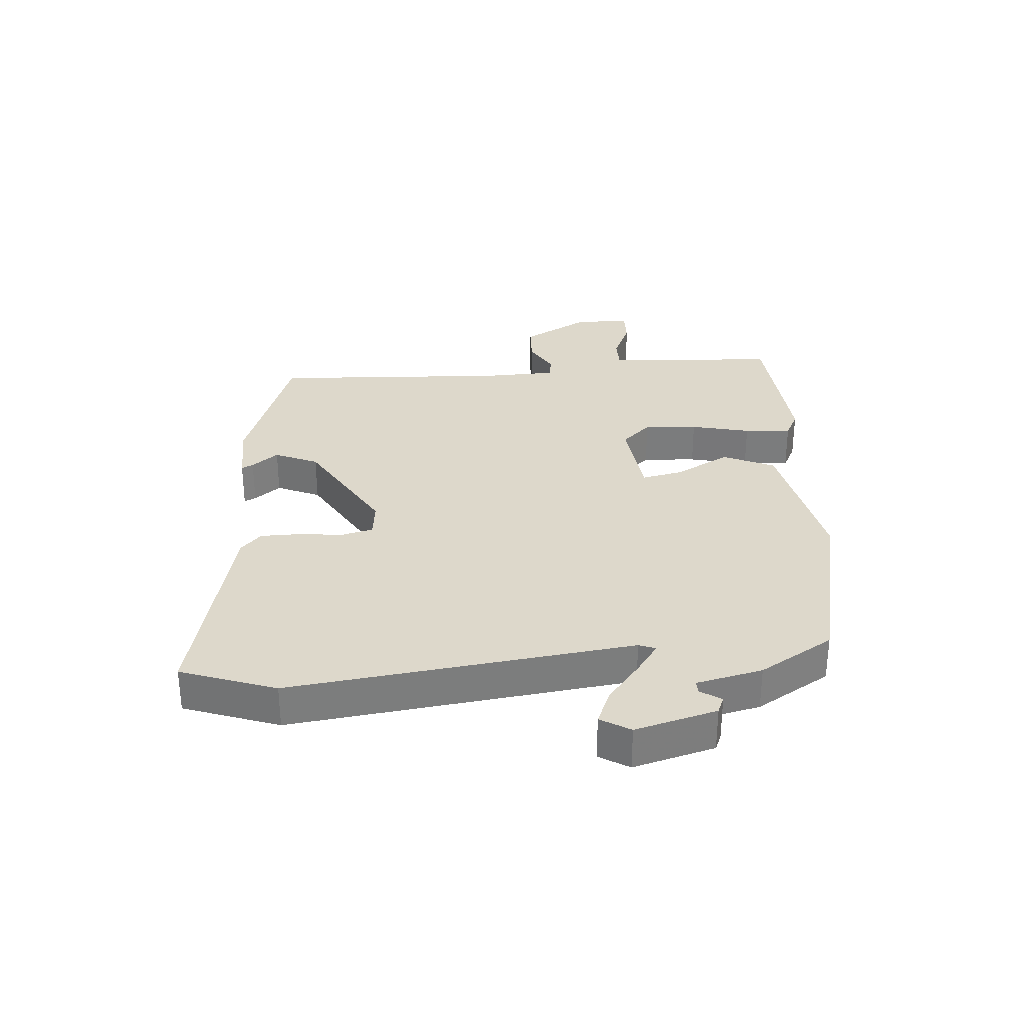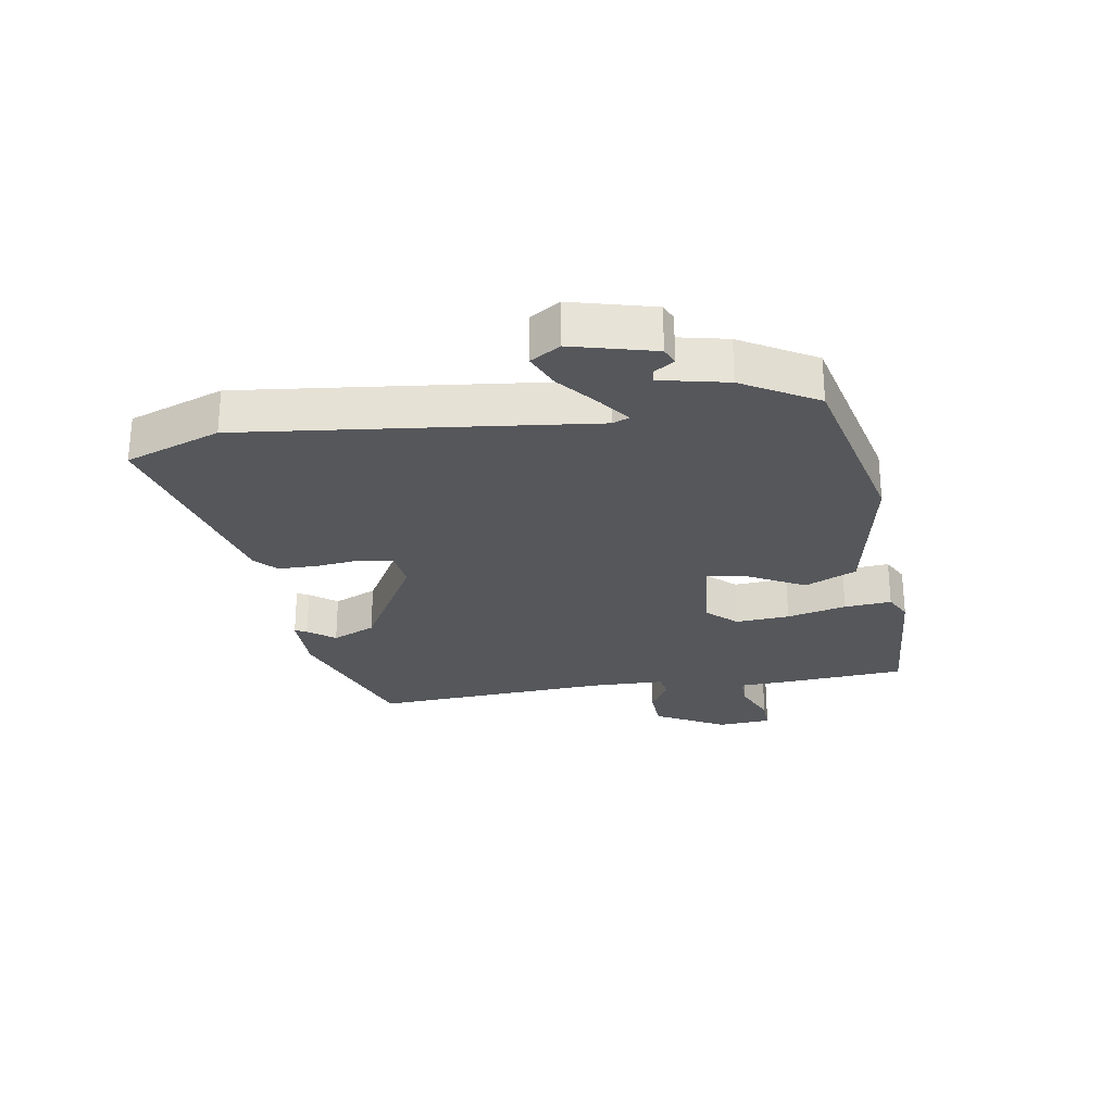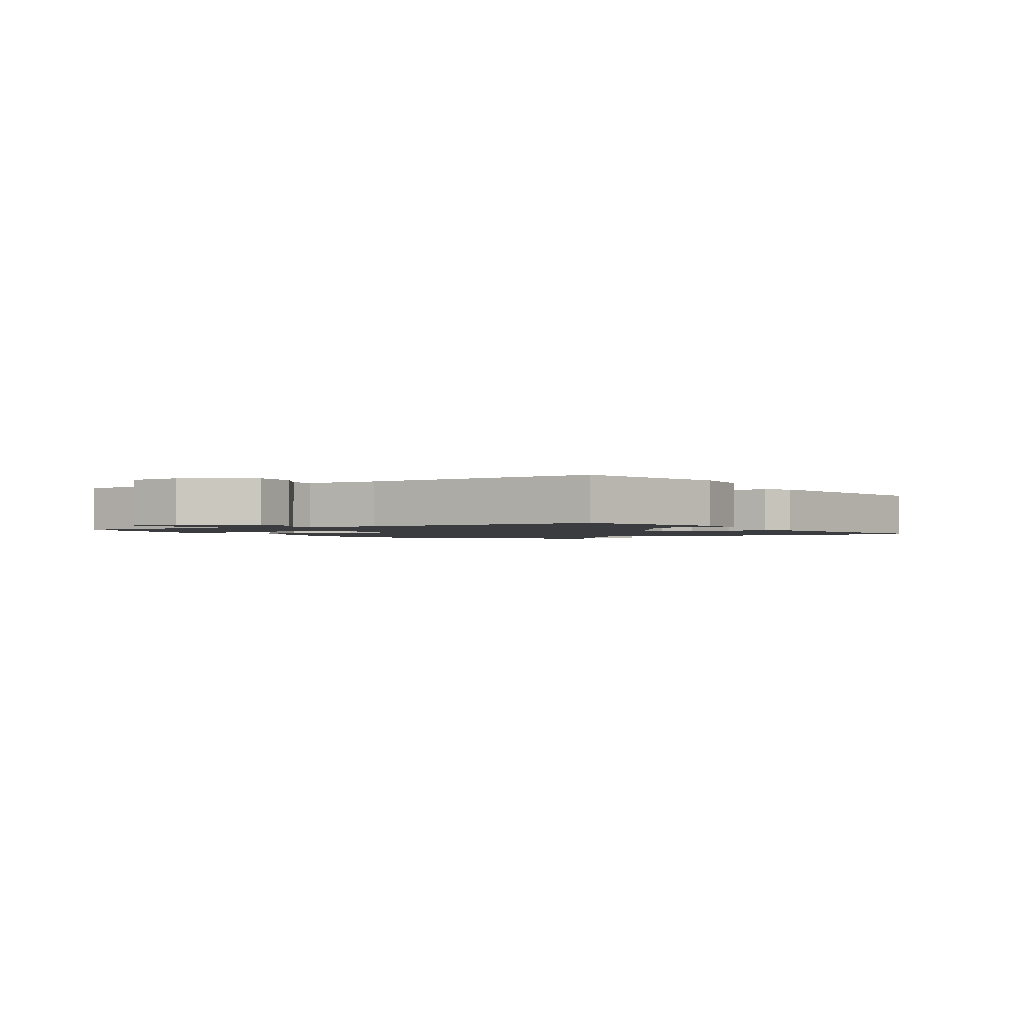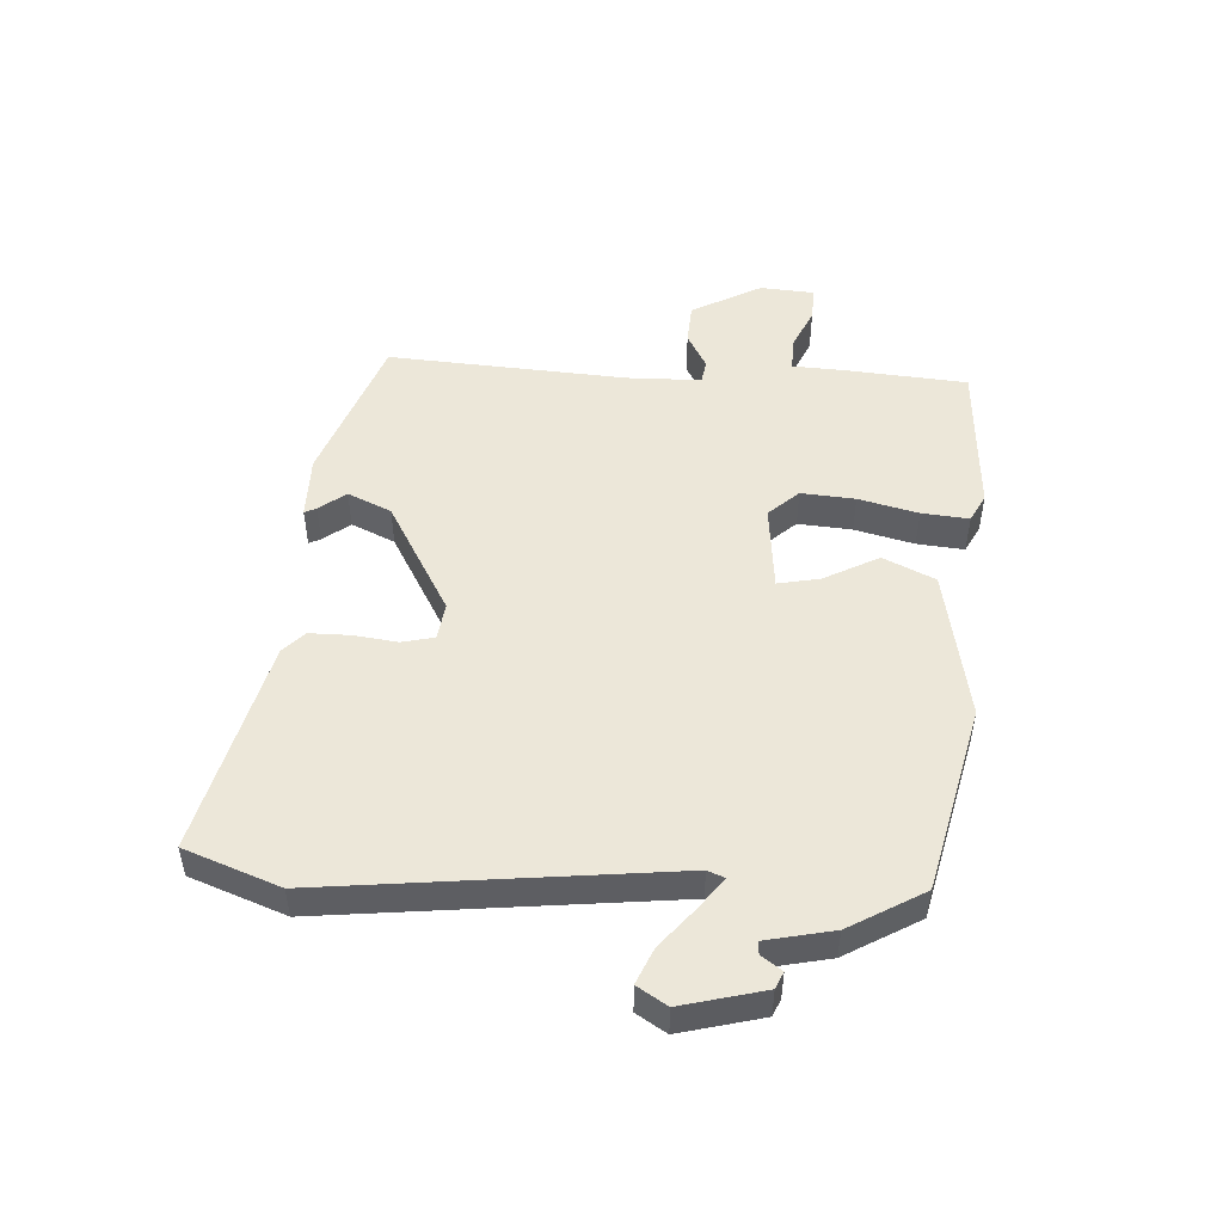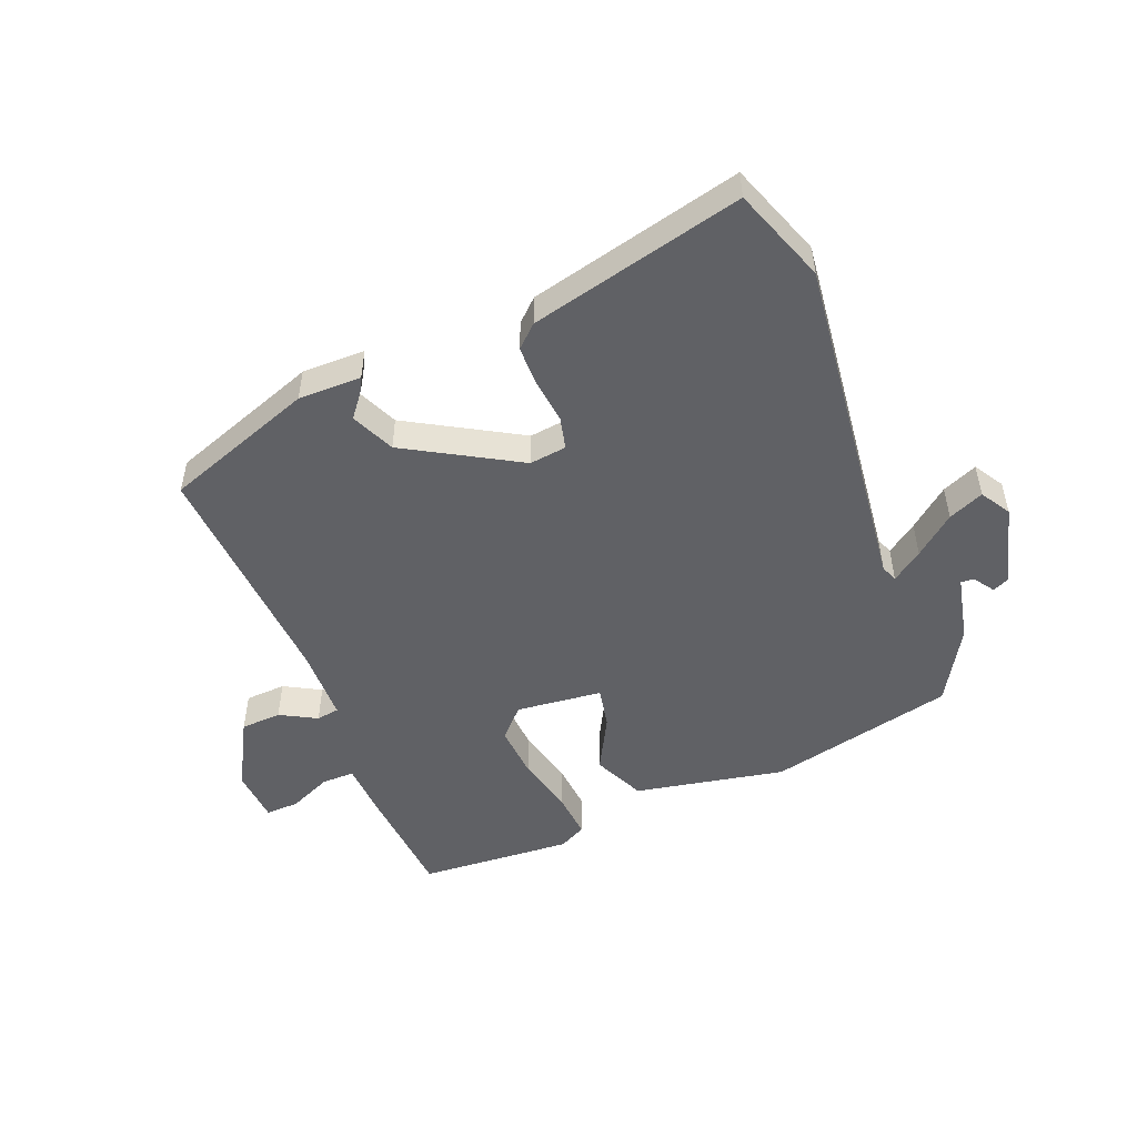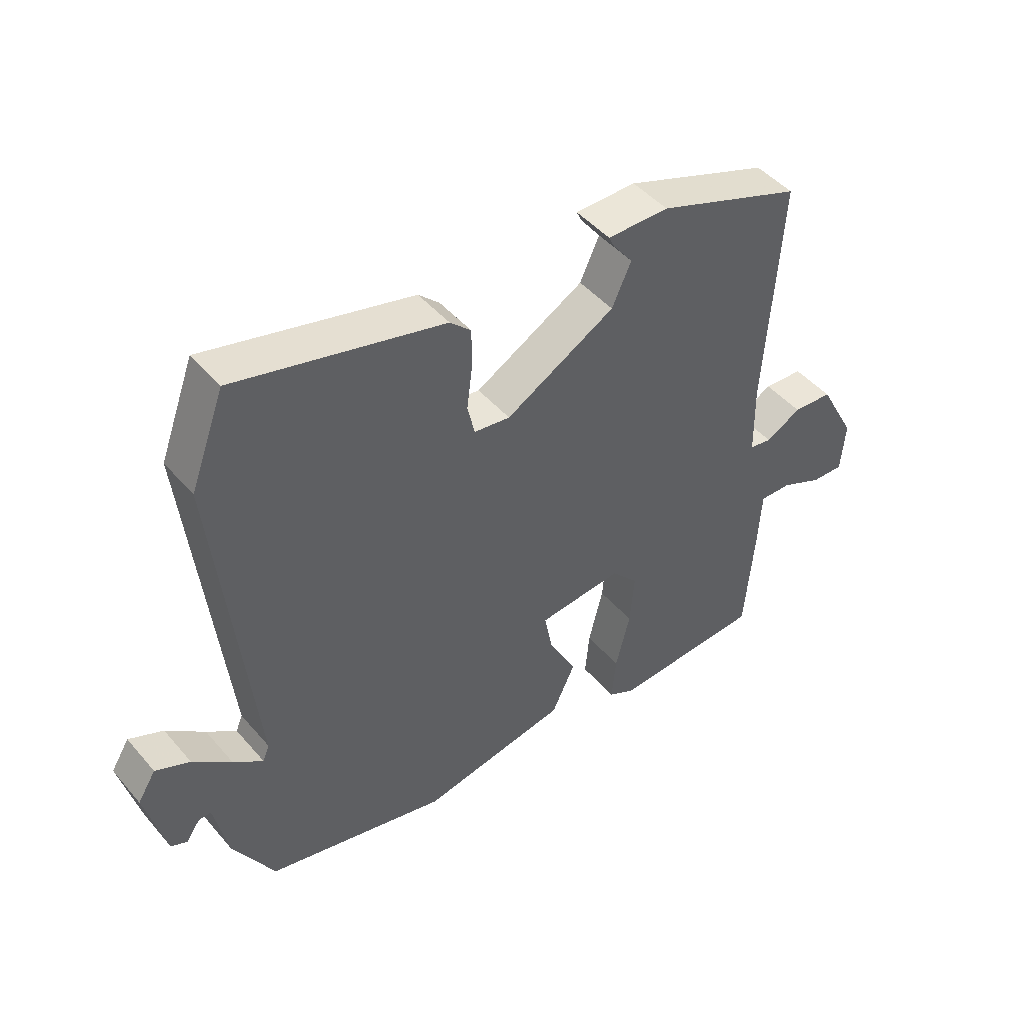
<metadata>
{"format":"obj","ext":"obj","renderer":"f3d","projection":"perspective","resolution":1024,"background":"white","views":[{"elev":31.4,"azim":84.7,"up":"+Y"},{"elev":-26.6,"azim":99.0,"up":"+Y"},{"elev":-1.8,"azim":-61.8,"up":"+Y"},{"elev":50.1,"azim":93.3,"up":"+Y"},{"elev":-50.3,"azim":21.4,"up":"+Y"},{"elev":46.3,"azim":142.0,"up":"+Z"}]}
</metadata>
<code>
v -0.502 0.07 0.446
v -0.26 0.07 0.534
v -0.158 0.07 0.534
v -0.167 0.07 0.515
v -0.2 0.07 0.472
v -0.168 0.07 0.402
v 0.014 0.07 0.299
v 0.074 0.07 0.307
v 0.086 0.07 0.359
v 0.077 0.07 0.431
v 0.077 0.07 0.496
v 0.112 0.07 0.529
v 0.457 0.07 0.615
v 0.514 0.07 0.462
v 0.453 0.07 -0.095
v 0.464 0.07 -0.122
v 0.513 0.07 -0.086
v 0.577 0.07 -0.033
v 0.634 0.07 -0.008
v 0.664 0.07 -0.056
v 0.63 0.07 -0.189
v 0.603 0.07 -0.201
v 0.58 0.07 -0.168
v 0.559 0.07 -0.167
v 0.536 0.07 -0.275
v 0.467 0.07 -0.395
v 0.166 0.07 -0.467
v -0.078 0.07 -0.421
v -0.117 0.07 -0.338
v -0.07 0.07 -0.249
v -0.057 0.07 -0.182
v -0.197 0.07 -0.168
v -0.241 0.07 -0.216
v -0.234 0.07 -0.303
v -0.21 0.07 -0.399
v -0.203 0.07 -0.475
v -0.247 0.07 -0.498
v -0.497 0.07 -0.483
v -0.513 0.07 -0.293
v -0.518 0.07 -0.203
v -0.571 0.07 -0.204
v -0.64 0.07 -0.235
v -0.694 0.07 -0.237
v -0.701 0.07 -0.15
v -0.64 0.07 -0.037
v -0.574 0.07 -0.033
v -0.515 0.07 -0.065
v -0.478 0.07 -0.059
v -0.476 0.07 0.06
v -0.502 0 0.446
v -0.26 0 0.534
v -0.158 0 0.534
v -0.167 0 0.515
v -0.2 0 0.472
v -0.168 0 0.402
v 0.014 0 0.299
v 0.074 0 0.307
v 0.086 0 0.359
v 0.077 0 0.431
v 0.077 0 0.496
v 0.112 0 0.529
v 0.457 0 0.615
v 0.514 0 0.462
v 0.453 0 -0.095
v 0.464 0 -0.122
v 0.513 0 -0.086
v 0.577 0 -0.033
v 0.634 0 -0.008
v 0.664 0 -0.056
v 0.63 0 -0.189
v 0.603 0 -0.201
v 0.58 0 -0.168
v 0.559 0 -0.167
v 0.536 0 -0.275
v 0.467 0 -0.395
v 0.166 0 -0.467
v -0.078 0 -0.421
v -0.117 0 -0.338
v -0.07 0 -0.249
v -0.057 0 -0.182
v -0.197 0 -0.168
v -0.241 0 -0.216
v -0.234 0 -0.303
v -0.21 0 -0.399
v -0.203 0 -0.475
v -0.247 0 -0.498
v -0.497 0 -0.483
v -0.513 0 -0.293
v -0.518 0 -0.203
v -0.571 0 -0.204
v -0.64 0 -0.235
v -0.694 0 -0.237
v -0.701 0 -0.15
v -0.64 0 -0.037
v -0.574 0 -0.033
v -0.515 0 -0.065
v -0.478 0 -0.059
v -0.476 0 0.06
f 45 46 47
f 44 45 47
f 43 44 47
f 42 43 47
f 41 42 47
f 40 41 47 48
f 39 40 48
f 38 39 48
f 37 38 48
f 36 37 48
f 35 36 48
f 34 35 48
f 33 34 48 49
f 28 29 30
f 27 28 30
f 26 27 30
f 25 26 30
f 24 25 30
f 24 30 31
f 21 22 23
f 20 21 23
f 19 20 23
f 18 19 23
f 17 18 23 24
f 16 17 24
f 13 14 15
f 12 13 15
f 11 12 15
f 10 11 15
f 9 10 15
f 8 9 15 16
f 7 8 16
f 6 7 16
f 3 4 5
f 2 3 5
f 1 2 5
f 1 5 6
f 49 1 6
f 33 49 6
f 32 33 6
f 16 24 31 32
f 6 16 32
f 96 95 94
f 96 94 93
f 96 93 92
f 96 92 91
f 96 91 90
f 97 96 90 89
f 97 89 88
f 97 88 87
f 97 87 86
f 97 86 85
f 97 85 84
f 97 84 83
f 98 97 83 82
f 79 78 77
f 79 77 76
f 79 76 75
f 79 75 74
f 79 74 73
f 80 79 73
f 72 71 70
f 72 70 69
f 72 69 68
f 72 68 67
f 73 72 67 66
f 73 66 65
f 64 63 62
f 64 62 61
f 64 61 60
f 64 60 59
f 64 59 58
f 65 64 58 57
f 65 57 56
f 65 56 55
f 54 53 52
f 54 52 51
f 54 51 50
f 55 54 50
f 55 50 98
f 55 98 82
f 55 82 81
f 81 80 73 65
f 81 65 55
f 1 50 51 2
f 2 51 52 3
f 3 52 53 4
f 4 53 54 5
f 5 54 55 6
f 6 55 56 7
f 7 56 57 8
f 8 57 58 9
f 9 58 59 10
f 10 59 60 11
f 11 60 61 12
f 12 61 62 13
f 13 62 63 14
f 14 63 64 15
f 15 64 65 16
f 16 65 66 17
f 17 66 67 18
f 18 67 68 19
f 19 68 69 20
f 20 69 70 21
f 21 70 71 22
f 22 71 72 23
f 23 72 73 24
f 24 73 74 25
f 25 74 75 26
f 26 75 76 27
f 27 76 77 28
f 28 77 78 29
f 29 78 79 30
f 30 79 80 31
f 31 80 81 32
f 32 81 82 33
f 33 82 83 34
f 34 83 84 35
f 35 84 85 36
f 36 85 86 37
f 37 86 87 38
f 38 87 88 39
f 39 88 89 40
f 40 89 90 41
f 41 90 91 42
f 42 91 92 43
f 43 92 93 44
f 44 93 94 45
f 45 94 95 46
f 46 95 96 47
f 47 96 97 48
f 48 97 98 49
f 49 98 50 1

</code>
